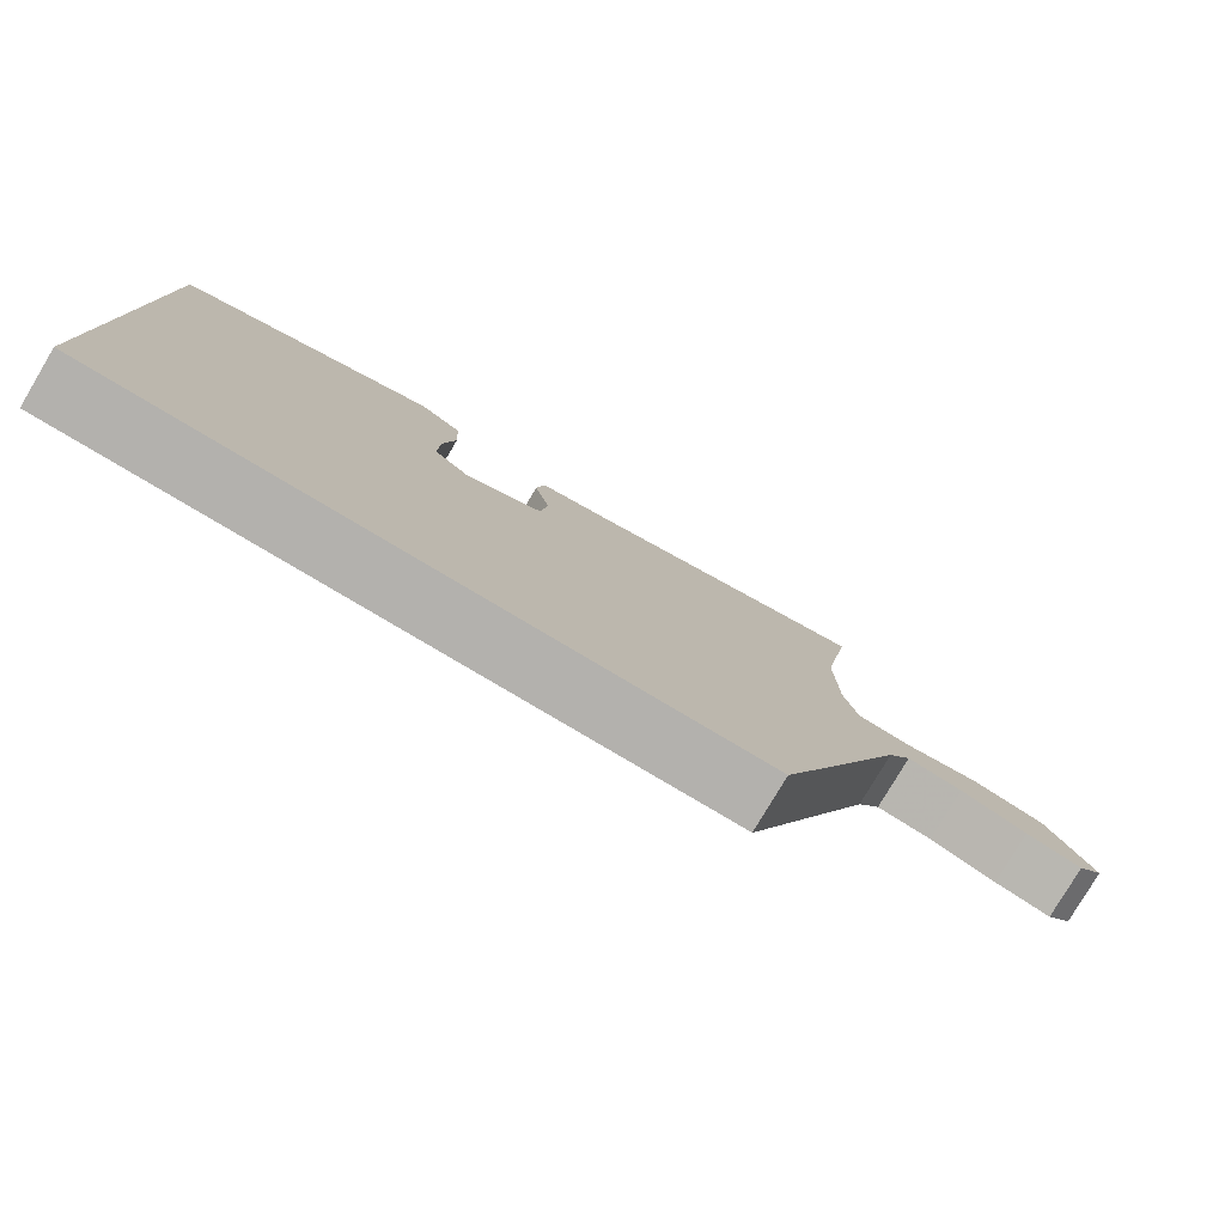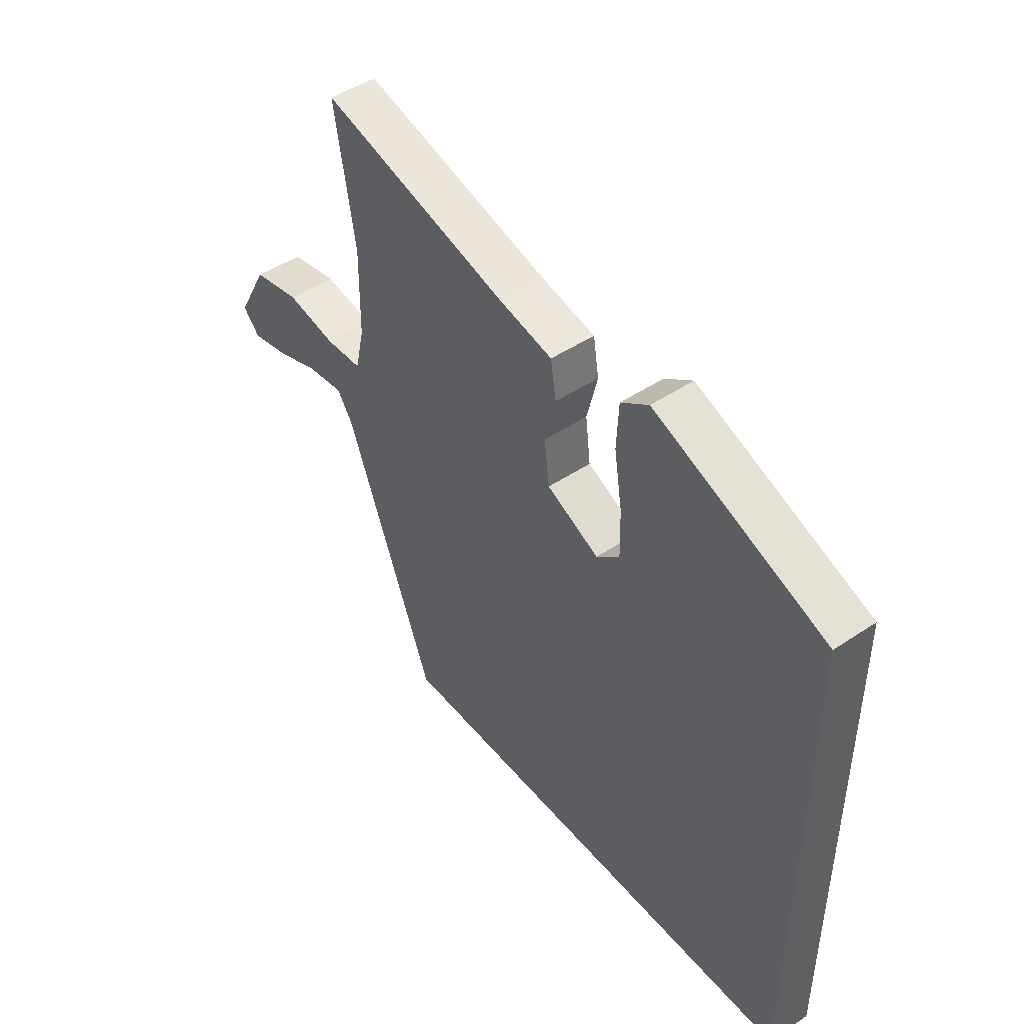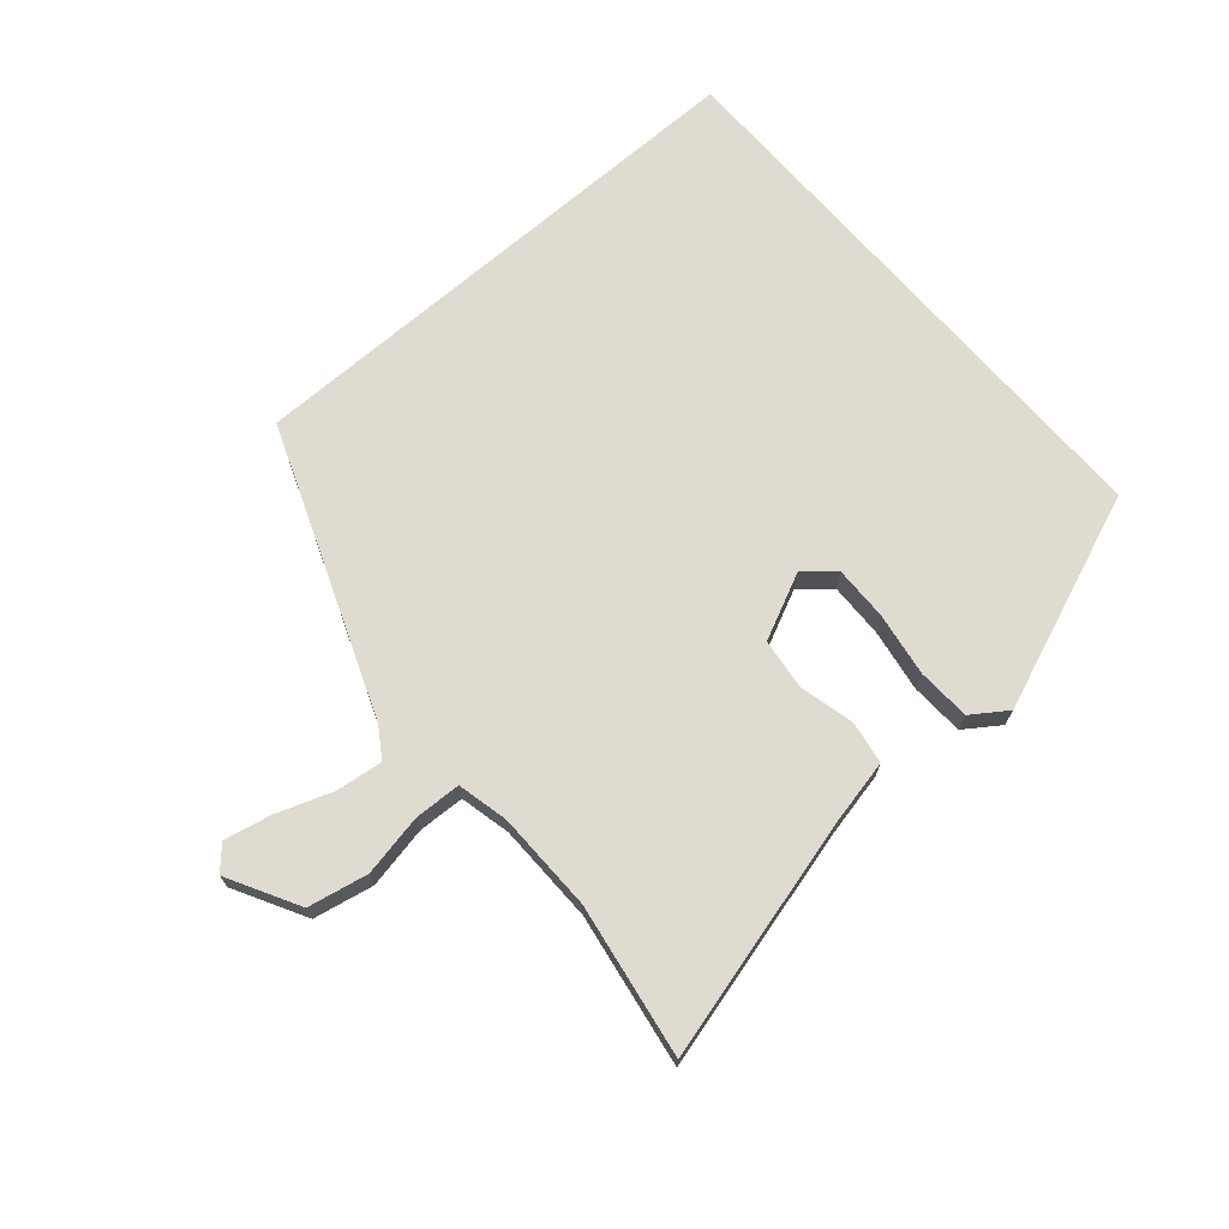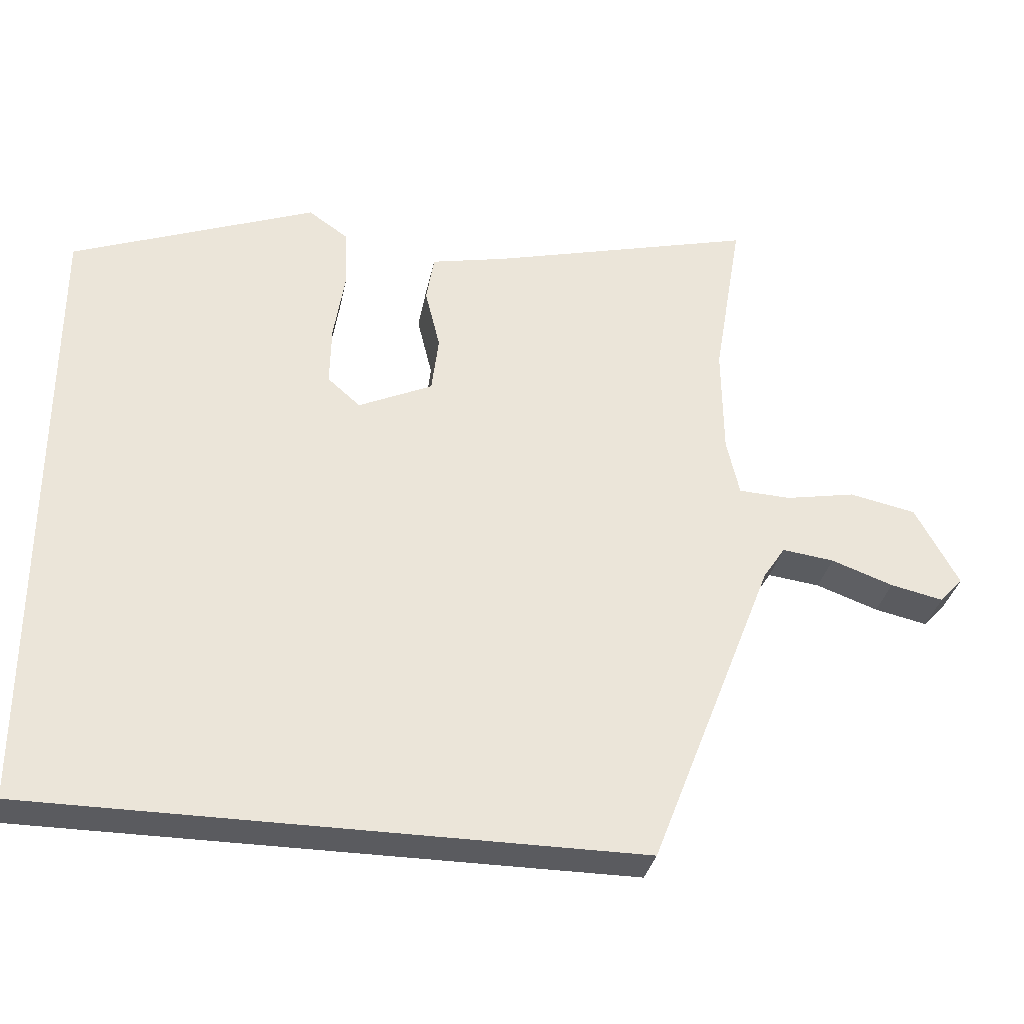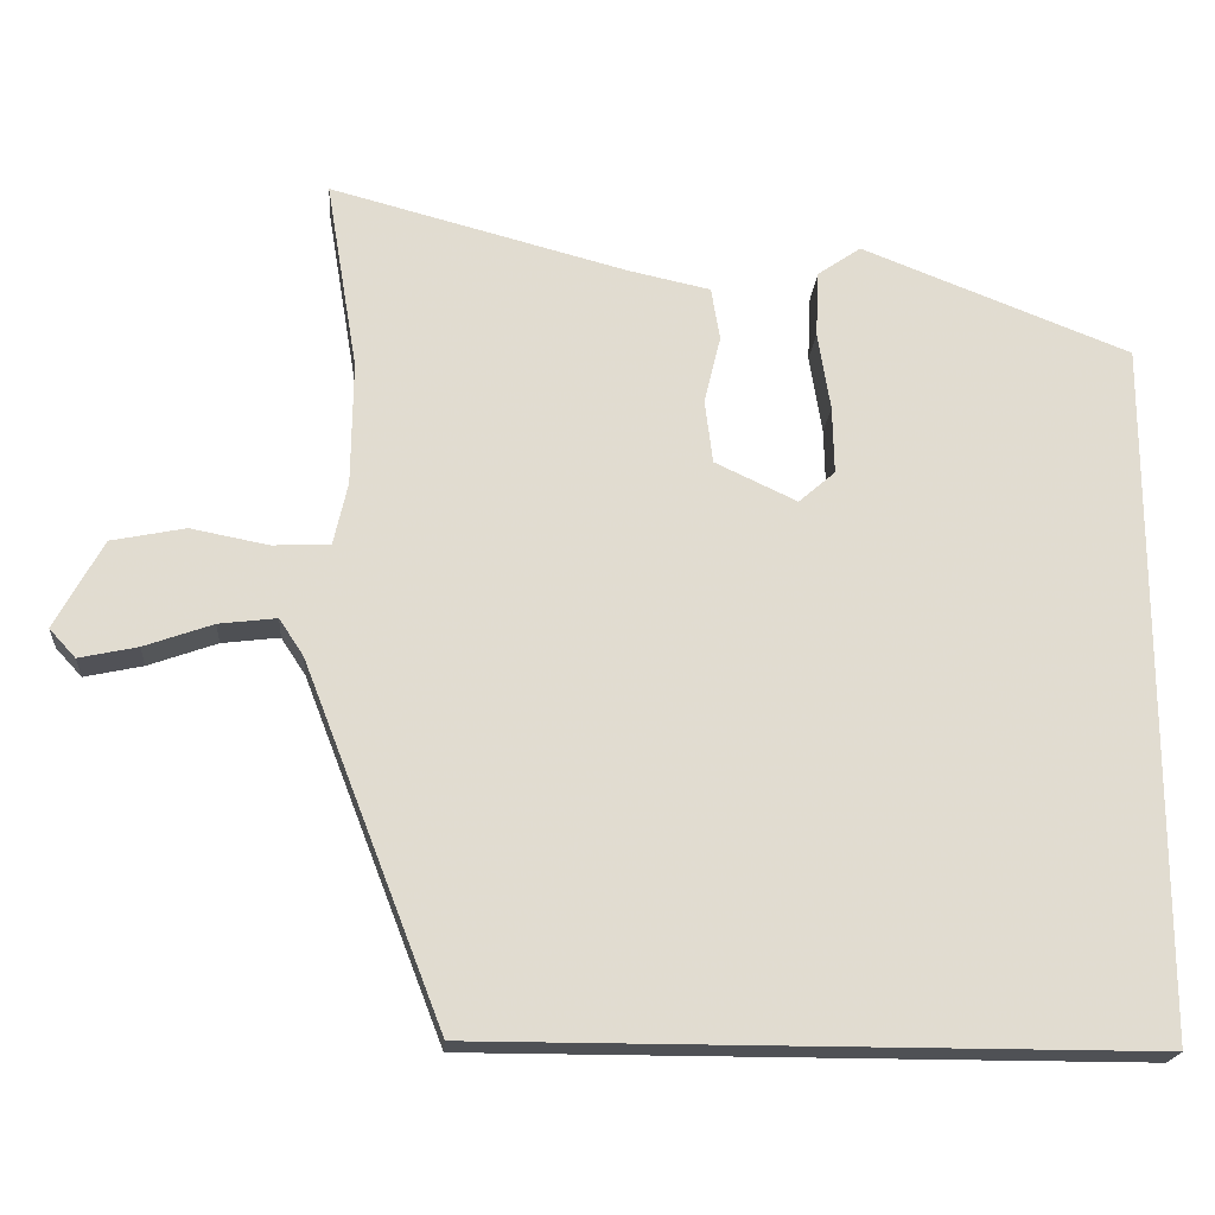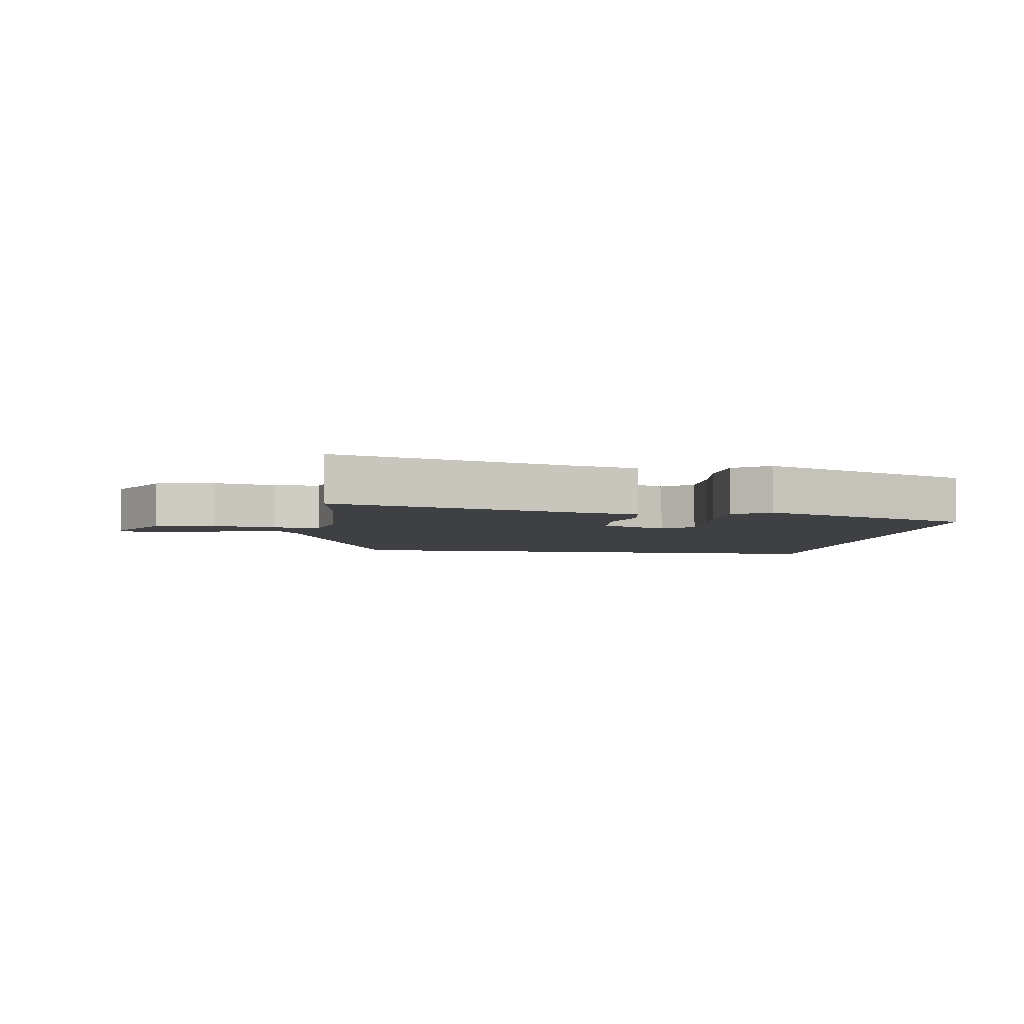
<metadata>
{"format":"obj","ext":"obj","renderer":"f3d","projection":"perspective","resolution":1024,"background":"white","views":[{"elev":-79.2,"azim":149.2,"up":"+Z"},{"elev":46.8,"azim":52.6,"up":"+Z"},{"elev":70.2,"azim":-40.9,"up":"+Y"},{"elev":-33.4,"azim":168.6,"up":"+Z"},{"elev":-19.9,"azim":-4.4,"up":"+Z"},{"elev":-4.6,"azim":-9.0,"up":"+Y"}]}
</metadata>
<code>
v -0.472 0.07 0.331
v -0.512 0.07 0.572
v -0.138 0.07 0.473
v -0.032 0.07 0.45
v -0.021 0.07 0.383
v -0.042 0.07 0.297
v -0.032 0.07 0.216
v 0.072 0.07 0.167
v 0.118 0.07 0.207
v 0.116 0.07 0.293
v 0.1 0.07 0.393
v 0.104 0.07 0.477
v 0.159 0.07 0.515
v 0.5 0.07 0.382
v 0.5 0.07 -0.5
v -0.345 0.07 -0.5
v -0.52 0.07 -0.048
v -0.551 0.07 -0.001
v -0.624 0.07 -0.01
v -0.711 0.07 -0.041
v -0.785 0.07 -0.057
v -0.818 0.07 -0.021
v -0.757 0.07 0.091
v -0.663 0.07 0.11
v -0.565 0.07 0.091
v -0.492 0.07 0.094
v -0.474 0.07 0.174
v -0.472 0 0.331
v -0.512 0 0.572
v -0.138 0 0.473
v -0.032 0 0.45
v -0.021 0 0.383
v -0.042 0 0.297
v -0.032 0 0.216
v 0.072 0 0.167
v 0.118 0 0.207
v 0.116 0 0.293
v 0.1 0 0.393
v 0.104 0 0.477
v 0.159 0 0.515
v 0.5 0 0.382
v 0.5 0 -0.5
v -0.345 0 -0.5
v -0.52 0 -0.048
v -0.551 0 -0.001
v -0.624 0 -0.01
v -0.711 0 -0.041
v -0.785 0 -0.057
v -0.818 0 -0.021
v -0.757 0 0.091
v -0.663 0 0.11
v -0.565 0 0.091
v -0.492 0 0.094
v -0.474 0 0.174
f 23 24 25
f 22 23 25
f 21 22 25
f 20 21 25
f 19 20 25
f 18 19 25 26
f 17 18 26
f 16 17 26 27
f 13 14 15
f 12 13 15
f 11 12 15
f 10 11 15
f 9 10 15
f 8 9 15 16
f 16 27 1
f 8 16 1
f 7 8 1
f 3 4 5 6
f 3 6 7
f 2 3 7
f 1 2 7
f 52 51 50
f 52 50 49
f 52 49 48
f 52 48 47
f 52 47 46
f 53 52 46 45
f 53 45 44
f 54 53 44 43
f 42 41 40
f 42 40 39
f 42 39 38
f 42 38 37
f 42 37 36
f 43 42 36 35
f 28 54 43
f 28 43 35
f 28 35 34
f 33 32 31 30
f 34 33 30
f 34 30 29
f 34 29 28
f 1 28 29 2
f 2 29 30 3
f 3 30 31 4
f 4 31 32 5
f 5 32 33 6
f 6 33 34 7
f 7 34 35 8
f 8 35 36 9
f 9 36 37 10
f 10 37 38 11
f 11 38 39 12
f 12 39 40 13
f 13 40 41 14
f 14 41 42 15
f 15 42 43 16
f 16 43 44 17
f 17 44 45 18
f 18 45 46 19
f 19 46 47 20
f 20 47 48 21
f 21 48 49 22
f 22 49 50 23
f 23 50 51 24
f 24 51 52 25
f 25 52 53 26
f 26 53 54 27
f 27 54 28 1

</code>
